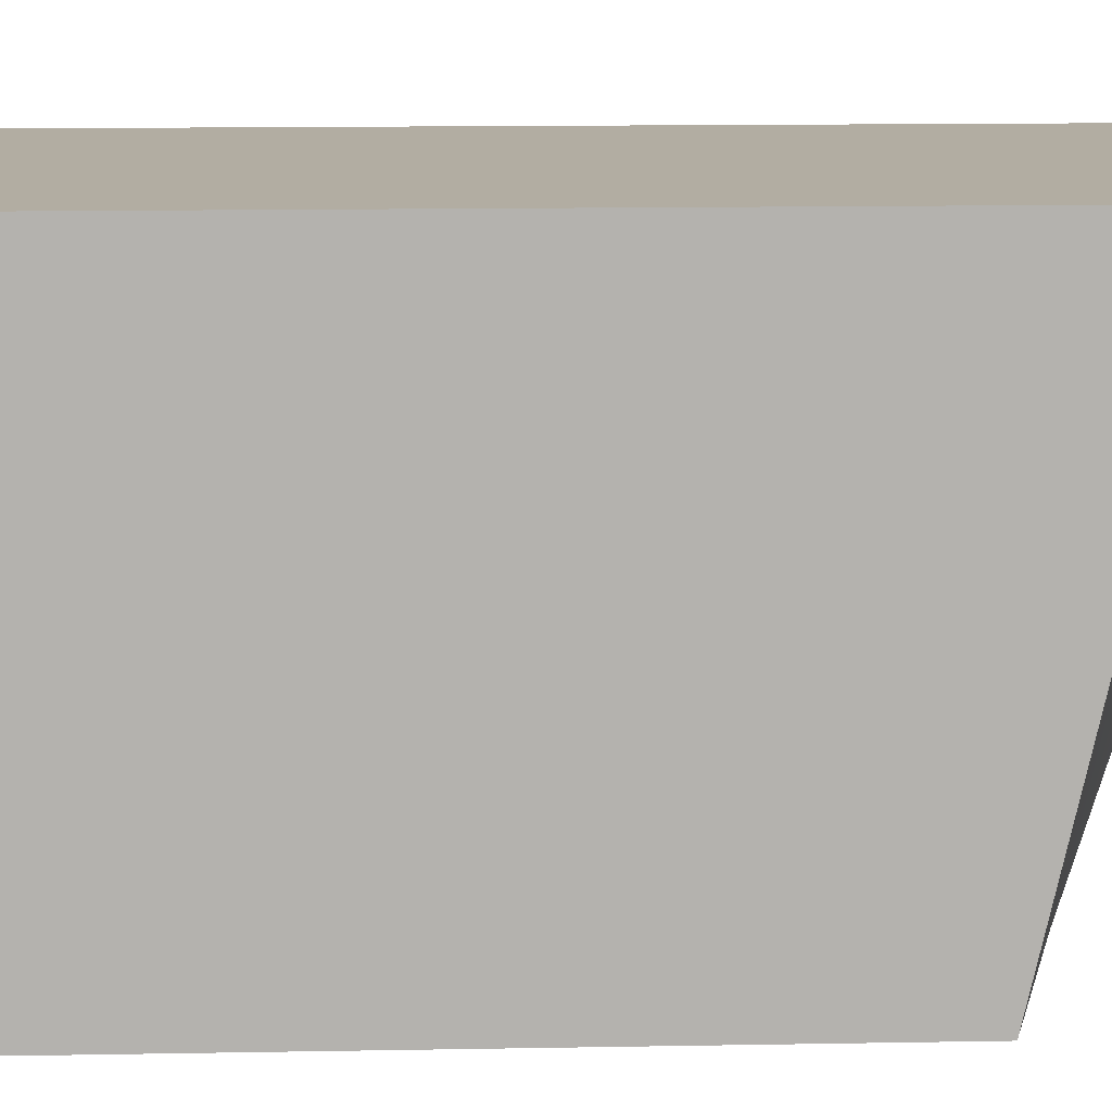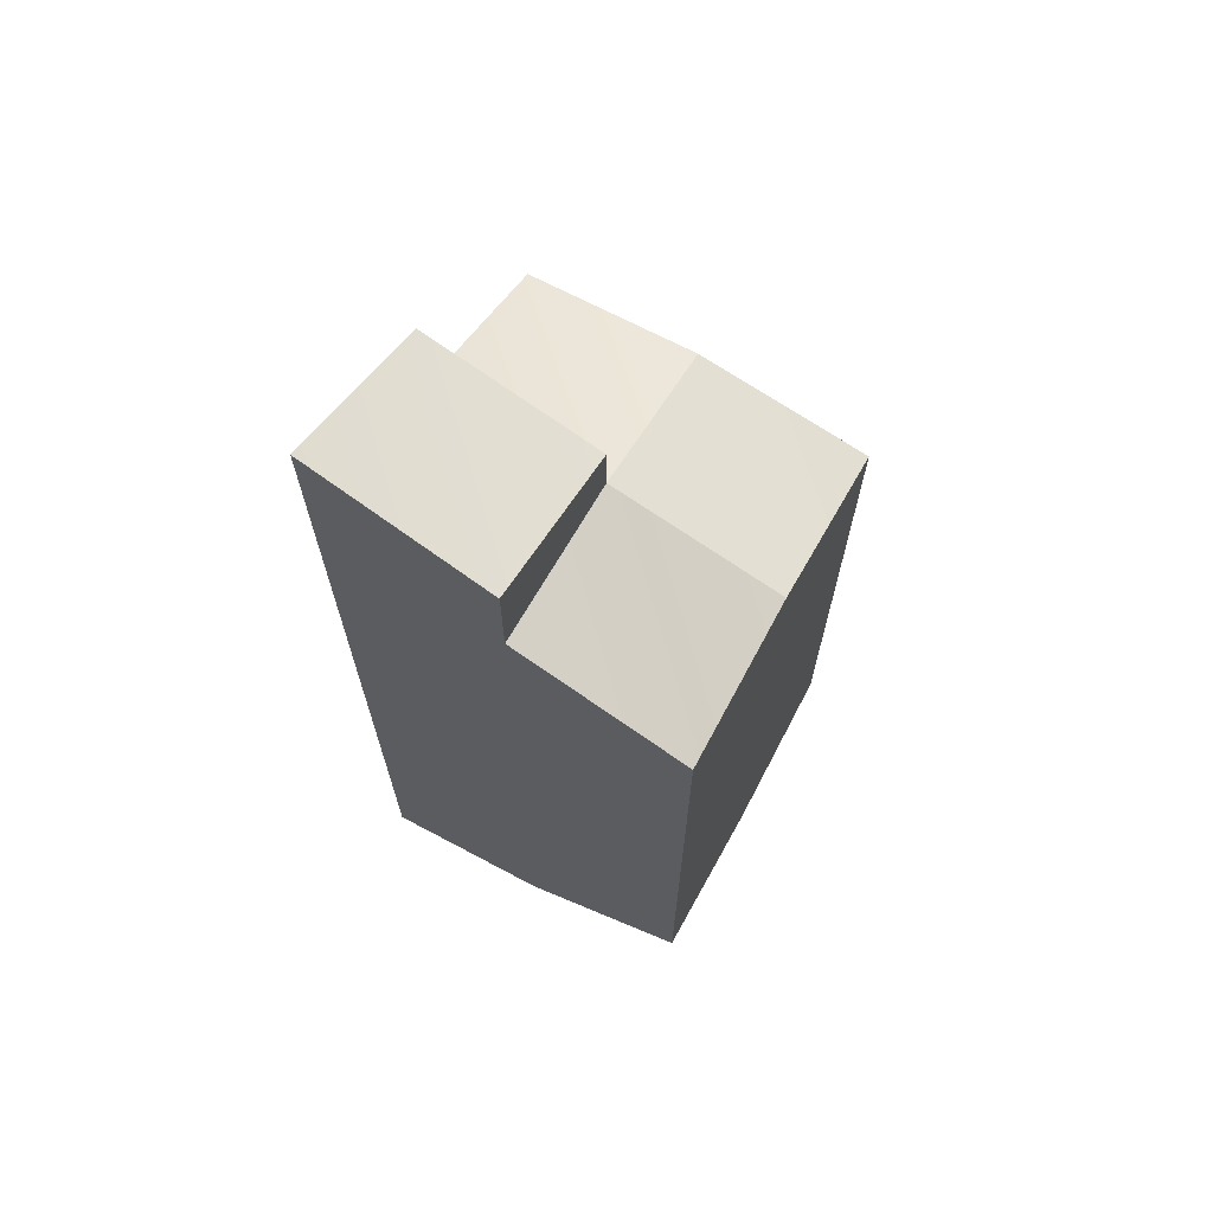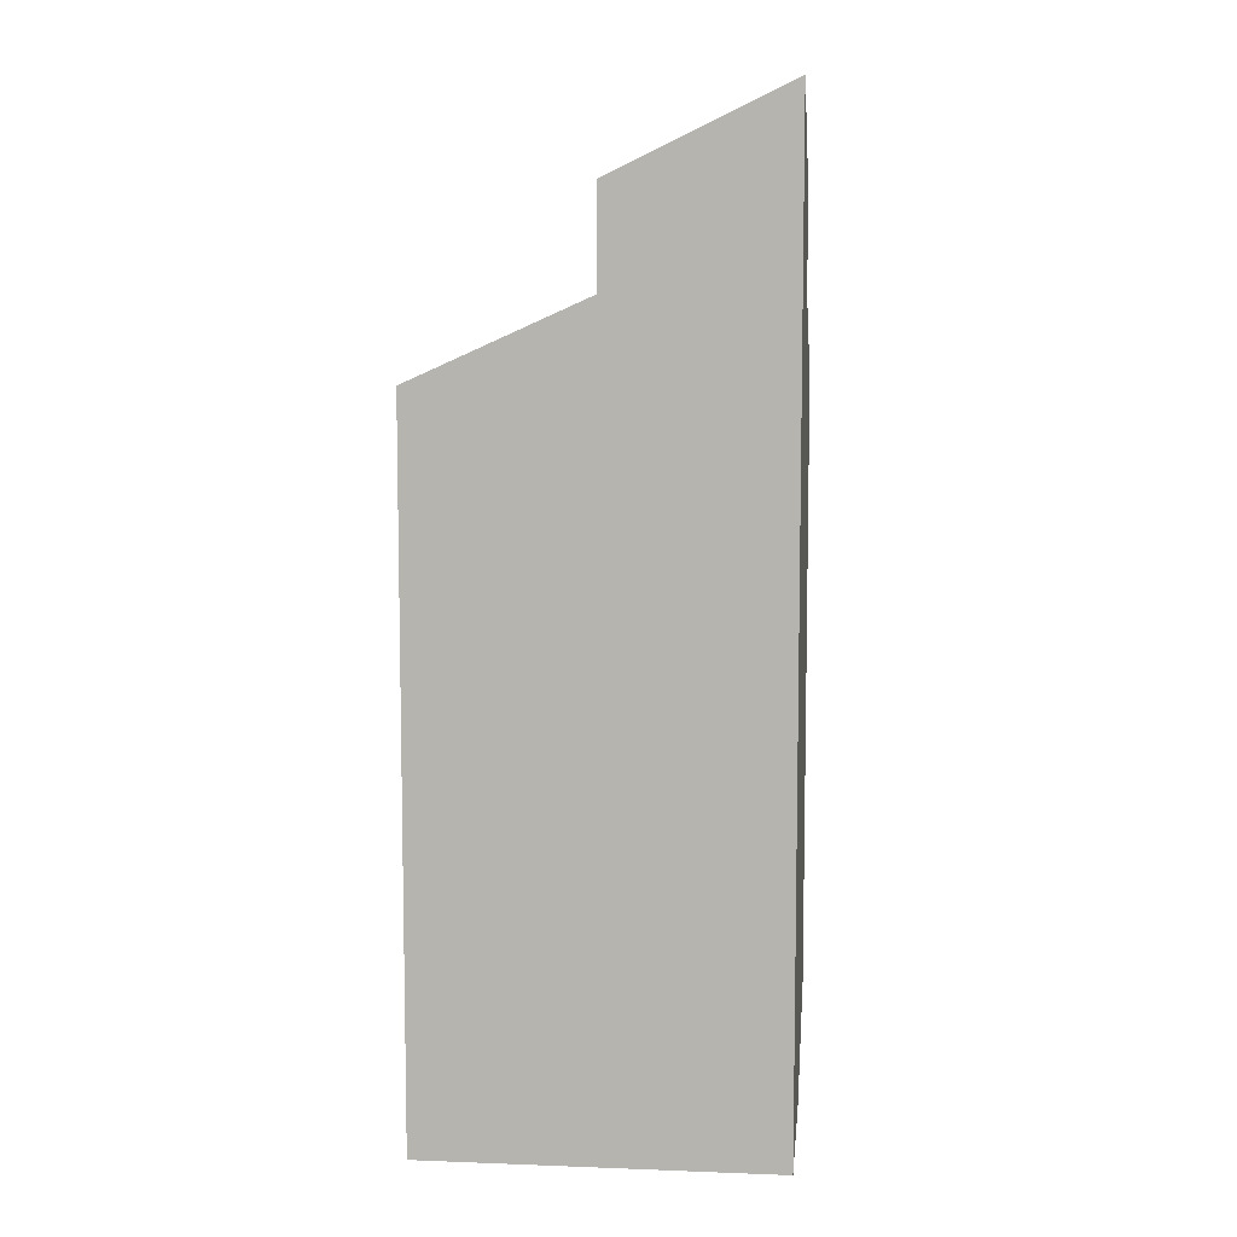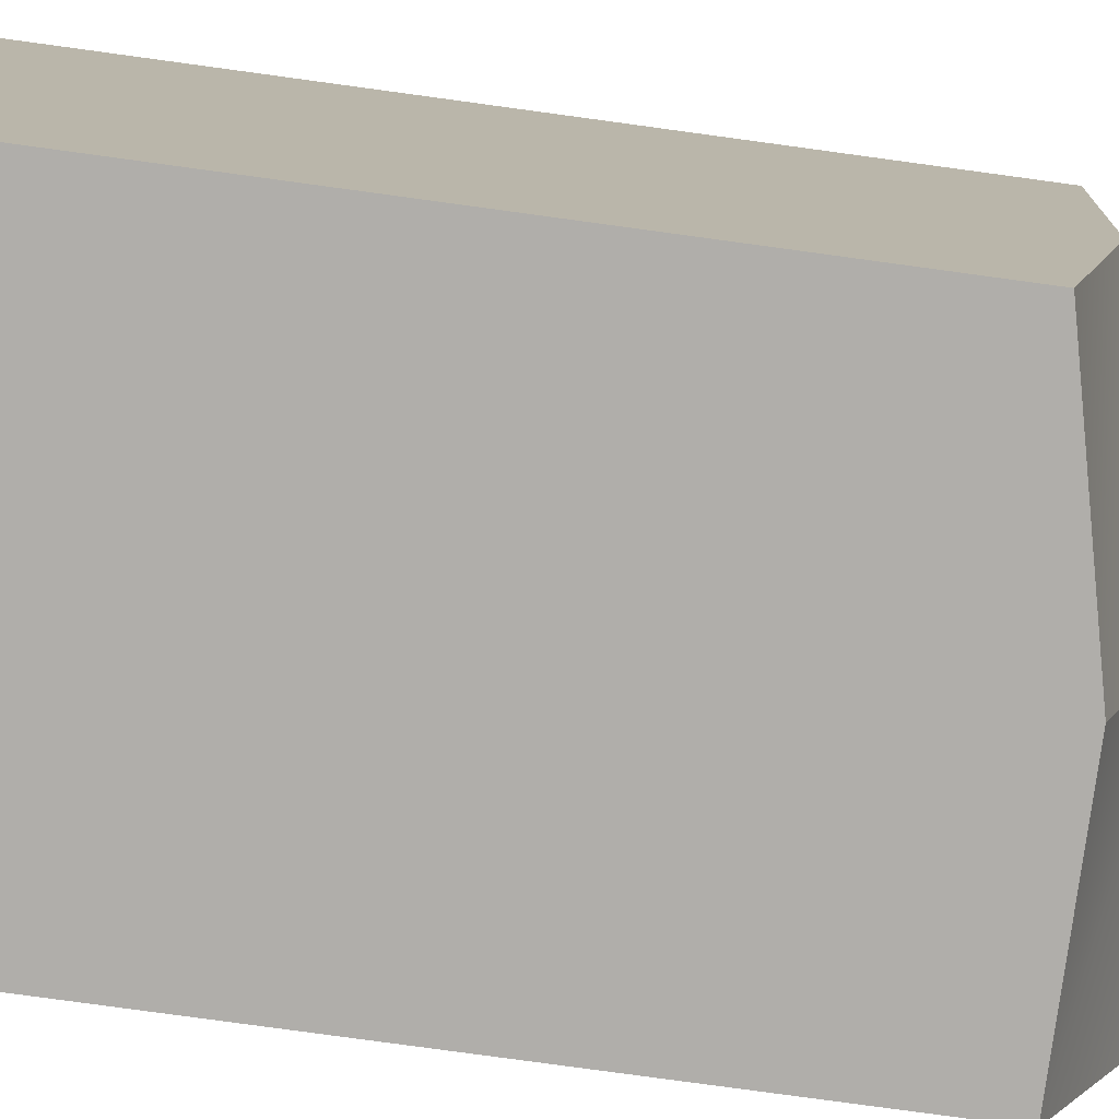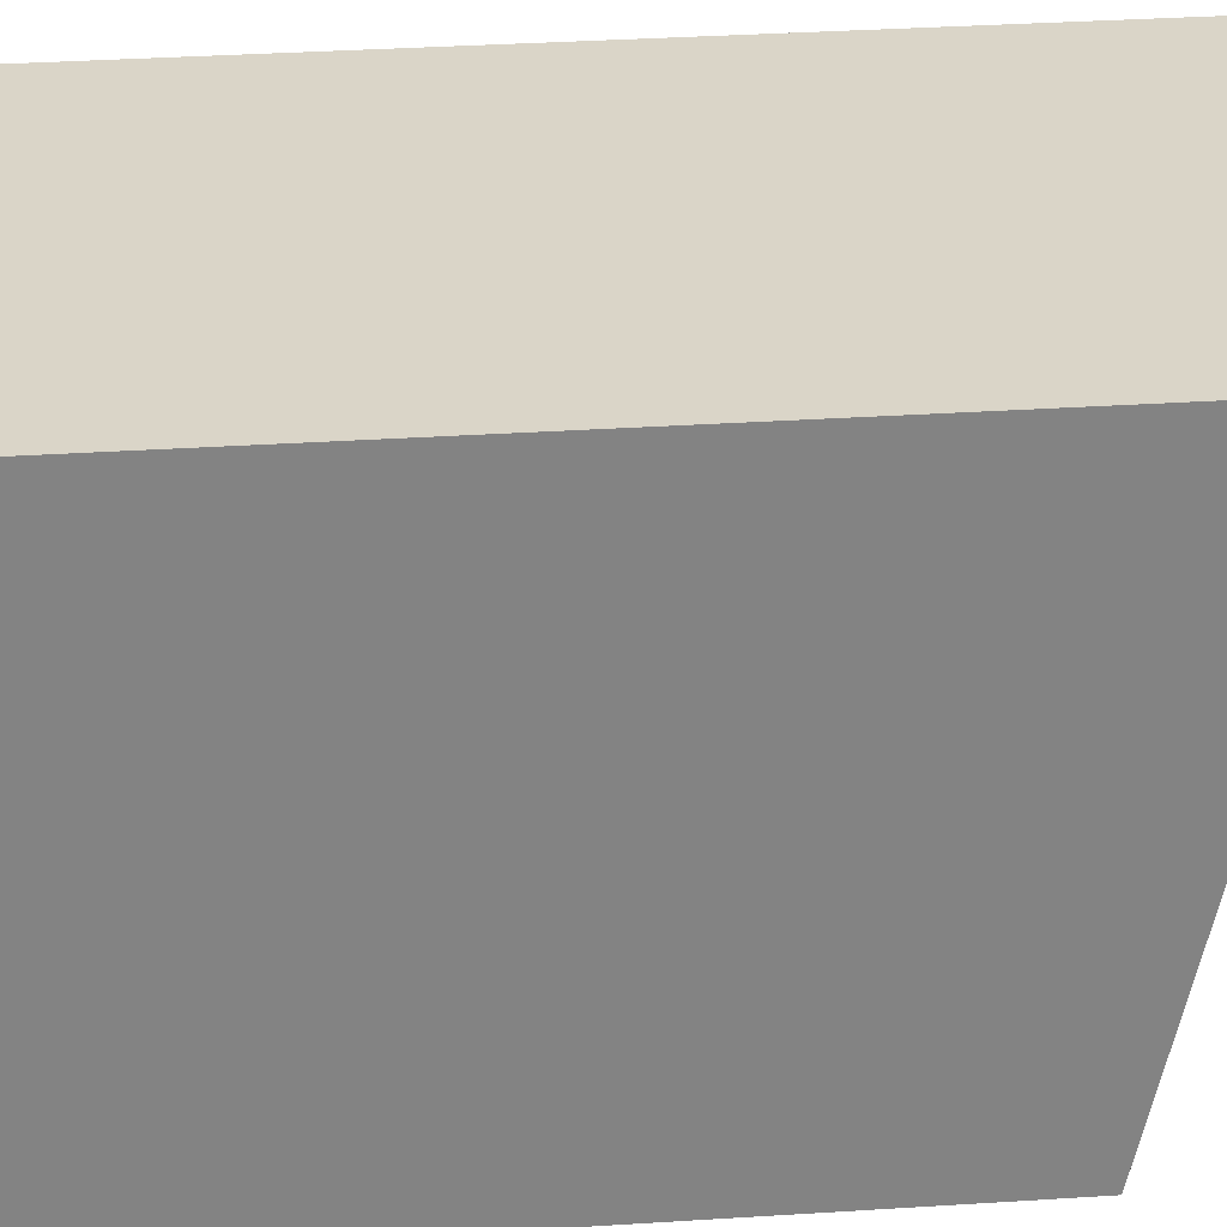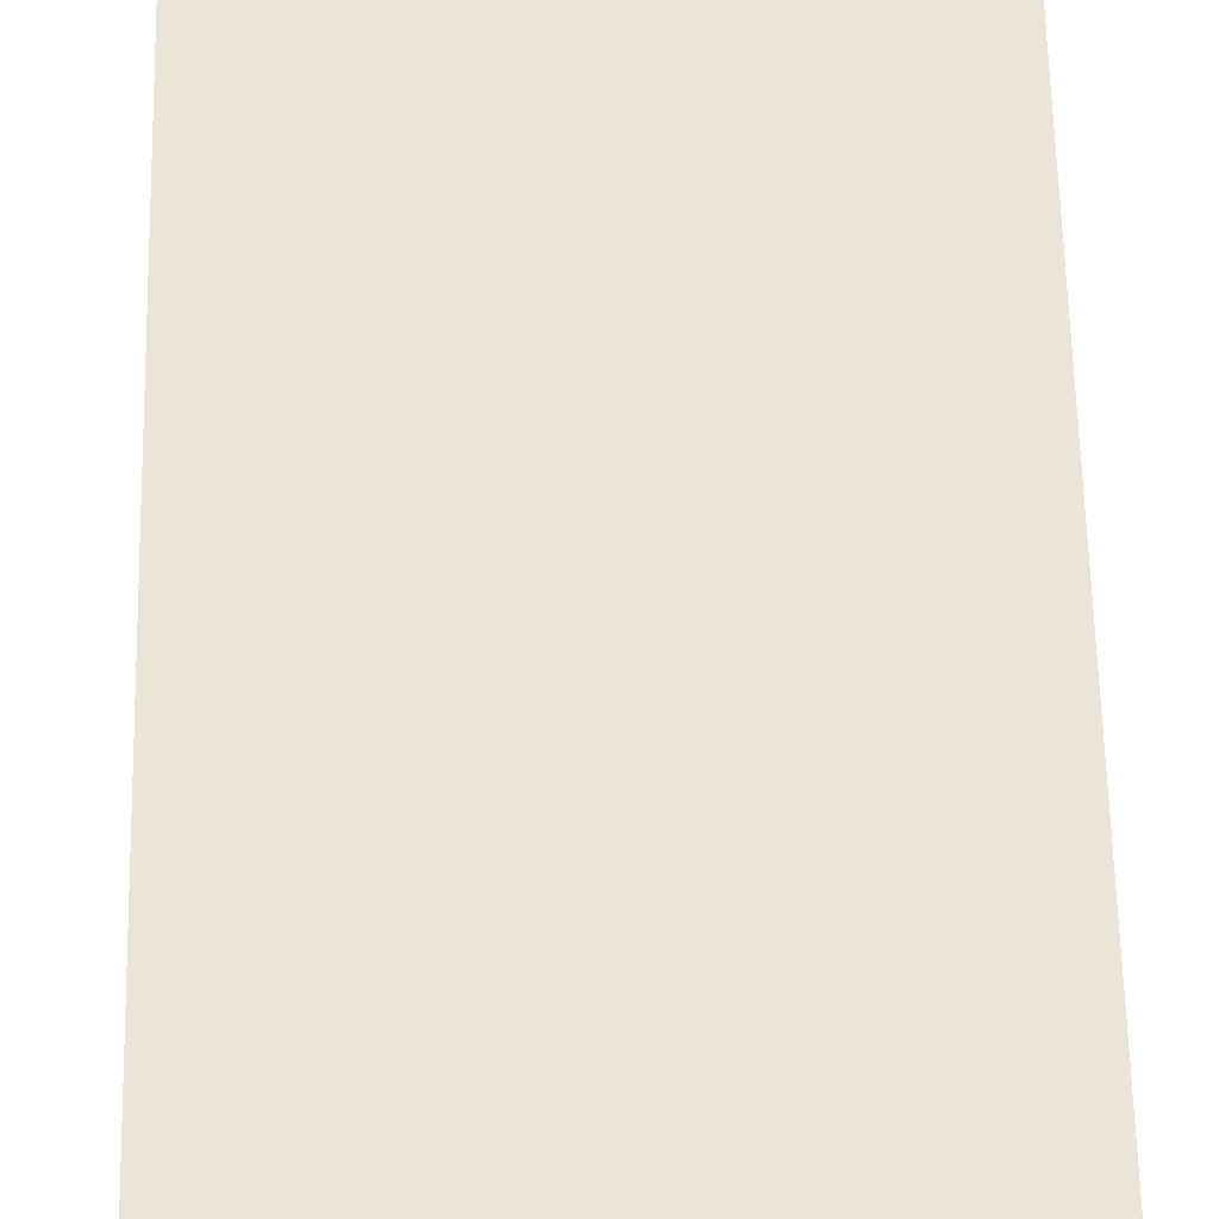
<metadata>
{"format":"obj","ext":"obj","renderer":"f3d","projection":"perspective","resolution":1024,"background":"white","views":[{"elev":10.6,"azim":87.0,"up":"+Z"},{"elev":68.1,"azim":28.1,"up":"+Y"},{"elev":7.8,"azim":-84.0,"up":"+Y"},{"elev":-77.9,"azim":82.2,"up":"+Z"},{"elev":29.4,"azim":84.3,"up":"+Z"},{"elev":58.7,"azim":-1.2,"up":"+Z"}]}
</metadata>
<code>
g pb_Mesh125896
v 0 0.4093 0
v -1 0 0
v -1 2 0
v 0 2 0
v -1 0 0
v -2 0 0
v -2 2 0
v -1 2 0
v -1 2 0
v -2 2 0
v -2 4 0
v -1 4.448 0
v 0 2 0
v -1 2 0
v -1 4.448 0
v 0 4 0
v -2 0 0
v -2 0 -1
v -2 2 -1
v -2 2 0
v -2 0 -1
v -2 0 -2
v -2 2 -2
v -2 2 -1
v -2 2 -1
v -2 2 -2
v -2 4 -2
v -2 4.448 -1
v -2 2 0
v -2 2 -1
v -2 4.448 -1
v -2 4 0
v -2 2 -2
v -1 0 -2
v -1 2 -2
v -2 0 -2
v -1 2 -2
v 0 0.3116 -2
v 0 2 -2
v -1 0 -2
v -1 4 -2
v 0 2 -2
v 0 3.765 -2
v -1 2 -2
v -2 4 -2
v -1 2 -2
v -1 4 -2
v -2 2 -2
v 0 2 -2
v 0 0.2046 -1
v 0 2 -1
v 0 0.3116 -2
v 0 2 -1
v 0 0.4093 0
v 0 2 0
v 0 0.2046 -1
v 0 4 -1
v 0 2 0
v 0 4 0
v 0 2 -1
v 0 3.765 -2
v 0 2 -1
v 0 4 -1
v 0 2 -2
v -1 4.32 -1
v 0 4 -1
v 0 4 0
v -1 4.448 0
v -2 5 -1
v -1 4.637 -1
v -1 5 0
v -2 5.48 0
v -2 4 -2
v -1 4 -2
v -1 4.32 -1
v -2 4.448 -1
v -1 4 -2
v 0 3.765 -2
v 0 4 -1
v -1 4.32 -1
v 0 0.2046 -1
v -1 0 -2
v -1 -0.04873 -1
v 0 0.3116 -2
v -1 -0.04873 -1
v -2 0 -2
v -2 0 -1
v -1 0 -2
v -1 0 0
v -2 0 -1
v -2 0 0
v -1 -0.04873 -1
v 0 0.4093 0
v -1 -0.04873 -1
v -1 0 0
v 0 0.2046 -1
v -2 4.448 -1
v -1 4.32 -1
v -2 5 -1
v -1 4.637 -1
v -1 4.32 -1
v -1 4.448 0
v -1 4.637 -1
v -1 5 0
v -2 4 0
v -2 4.448 -1
v -2 5.48 0
v -2 5 -1
v -1 4.448 0
v -2 4 0
v -1 5 0
v -2 5.48 0
g pb_Mesh125896_0
f 3 2 1
f 3 1 4
f 7 6 5
f 7 5 8
f 11 10 9
f 11 9 12
f 15 14 13
f 15 13 16
f 19 18 17
f 19 17 20
f 23 22 21
f 23 21 24
f 27 26 25
f 27 25 28
f 31 30 29
f 31 29 32
f 35 34 33
f 34 36 33
f 39 38 37
f 38 40 37
f 43 42 41
f 42 44 41
f 47 46 45
f 46 48 45
f 51 50 49
f 50 52 49
f 55 54 53
f 54 56 53
f 59 58 57
f 58 60 57
f 63 62 61
f 62 64 61
f 67 66 65
f 67 65 68
f 71 70 69
f 71 69 72
f 75 74 73
f 75 73 76
f 79 78 77
f 79 77 80
f 83 82 81
f 82 84 81
f 87 86 85
f 86 88 85
f 91 90 89
f 90 92 89
f 95 94 93
f 94 96 93
f 99 98 97
f 99 100 98
f 103 102 101
f 103 104 102
f 107 106 105
f 107 108 106
f 111 110 109
f 111 112 110
g pb_Mesh125896_1

</code>
